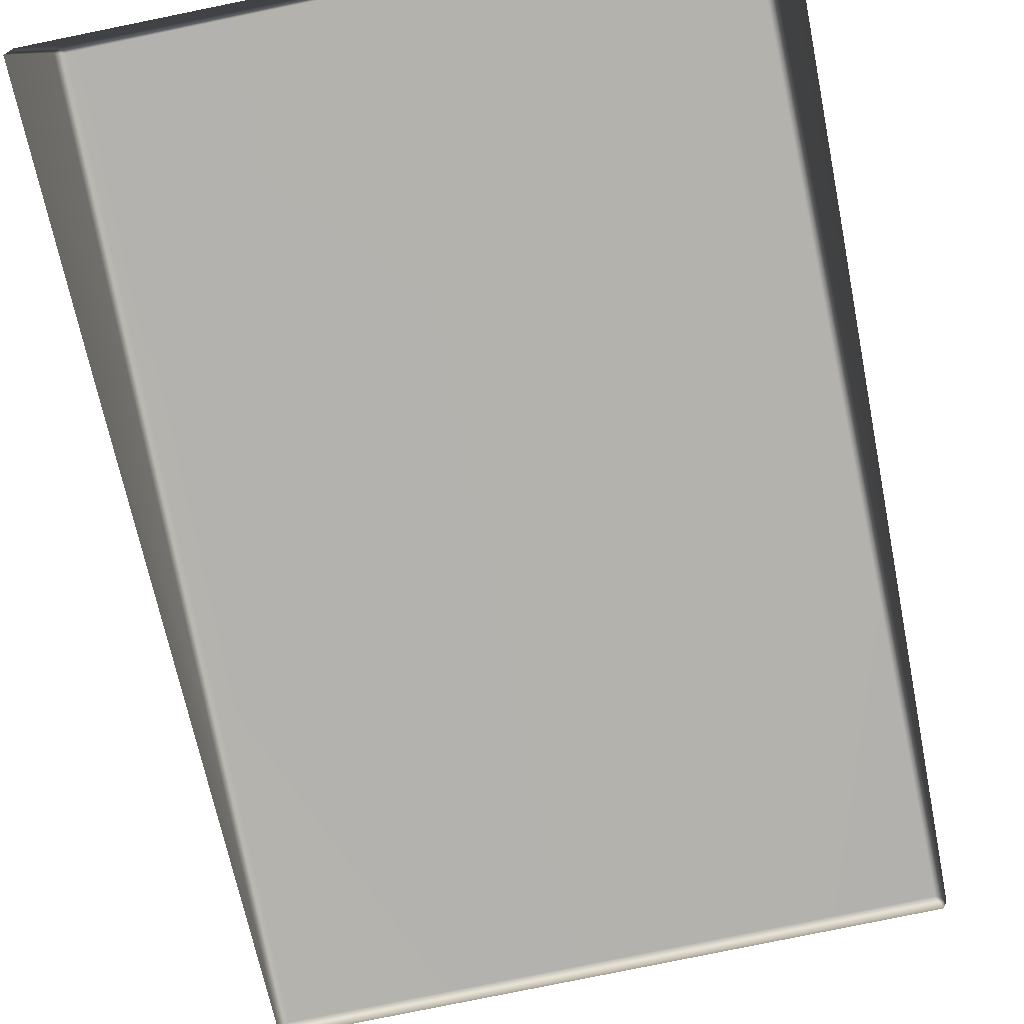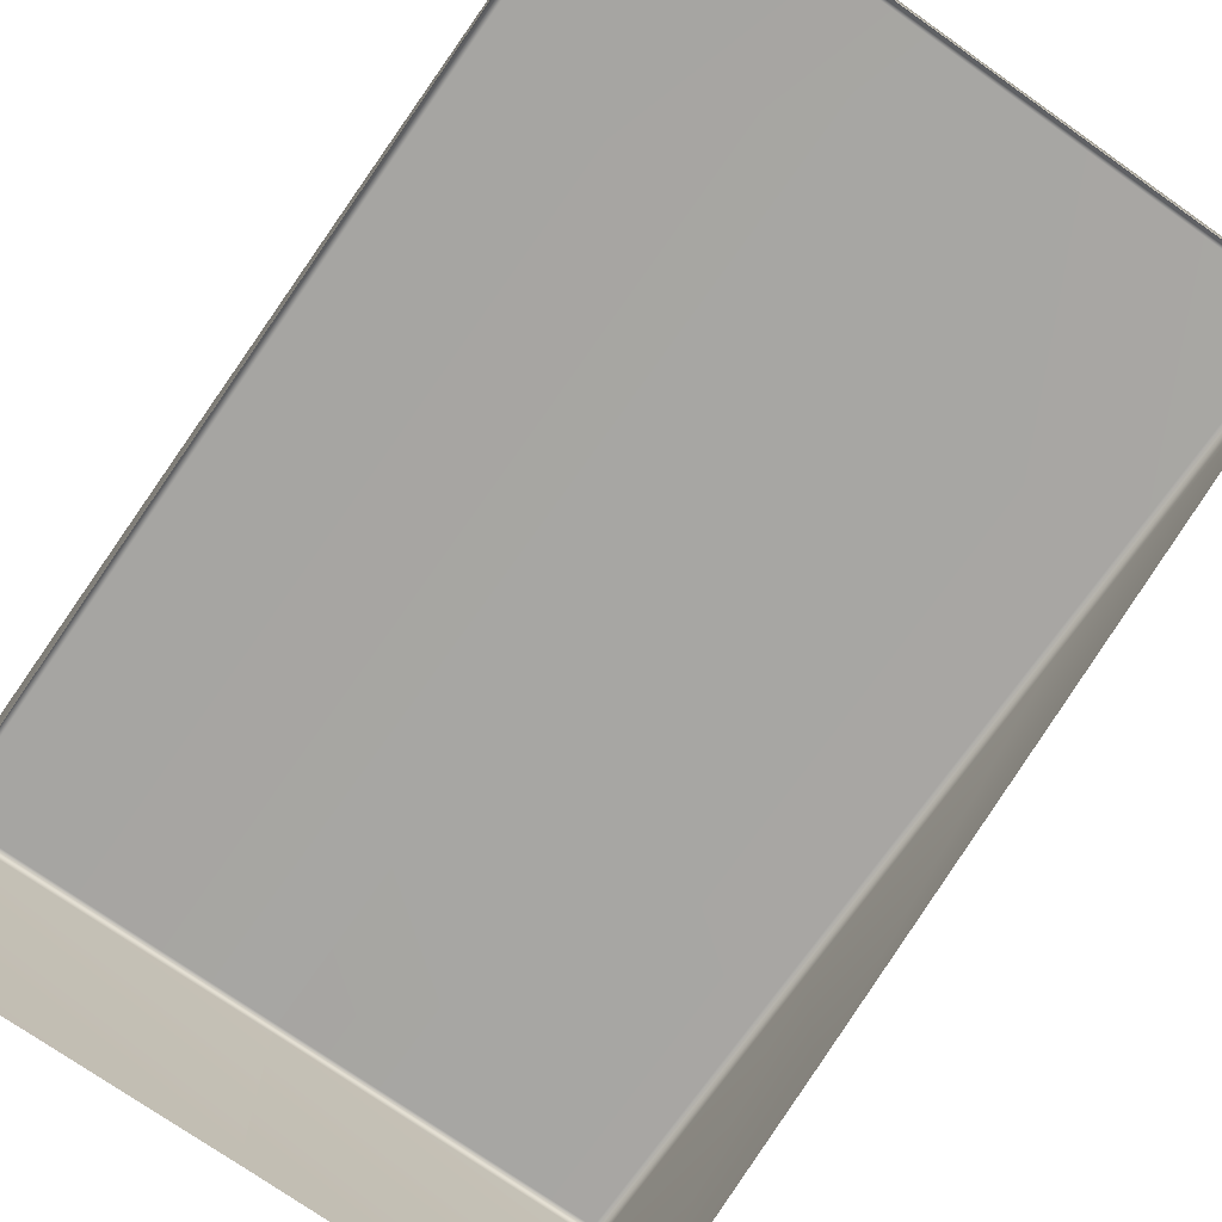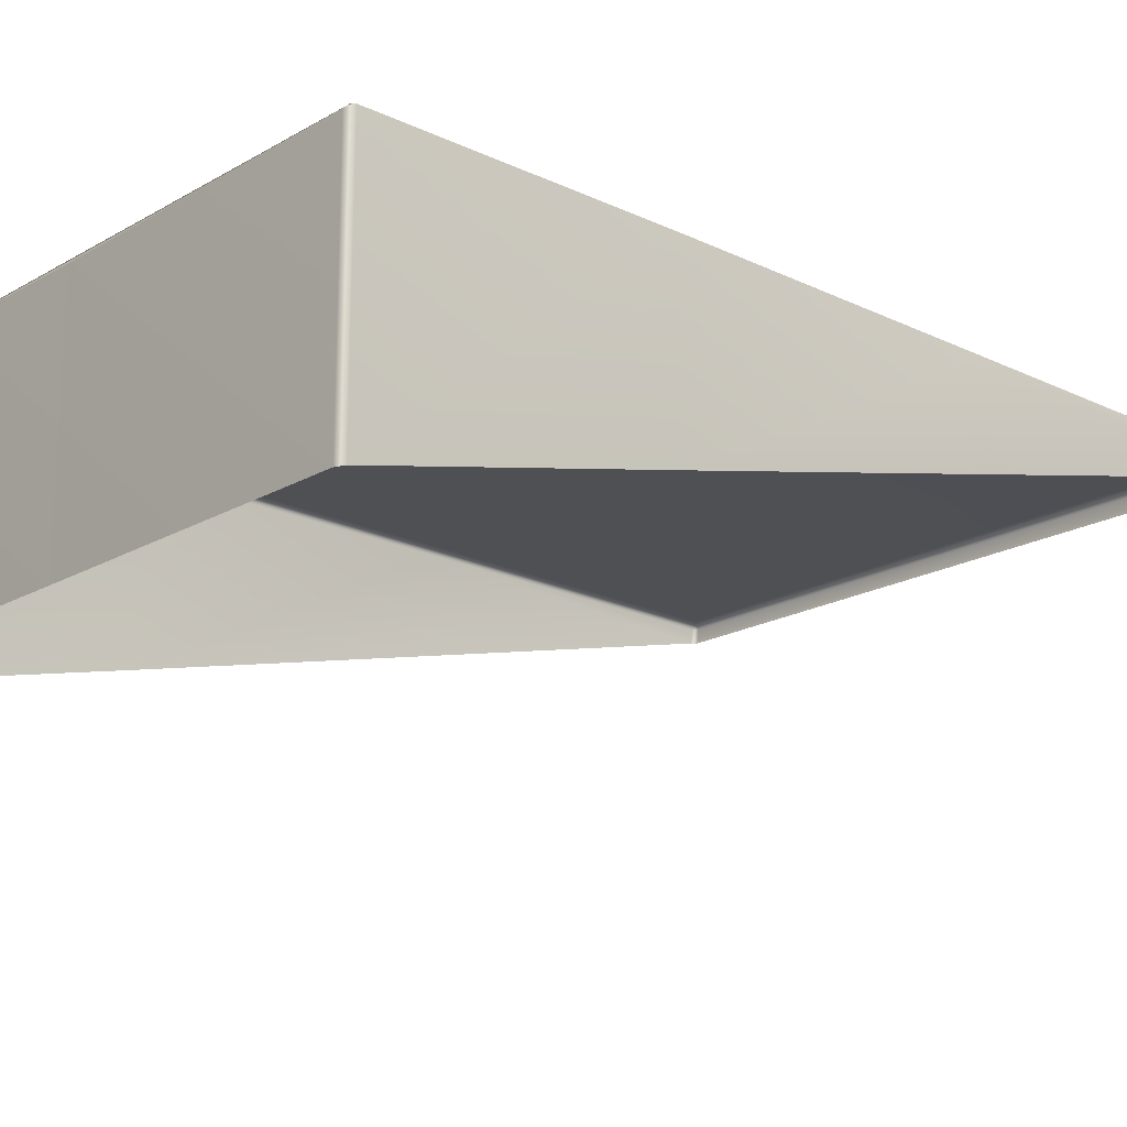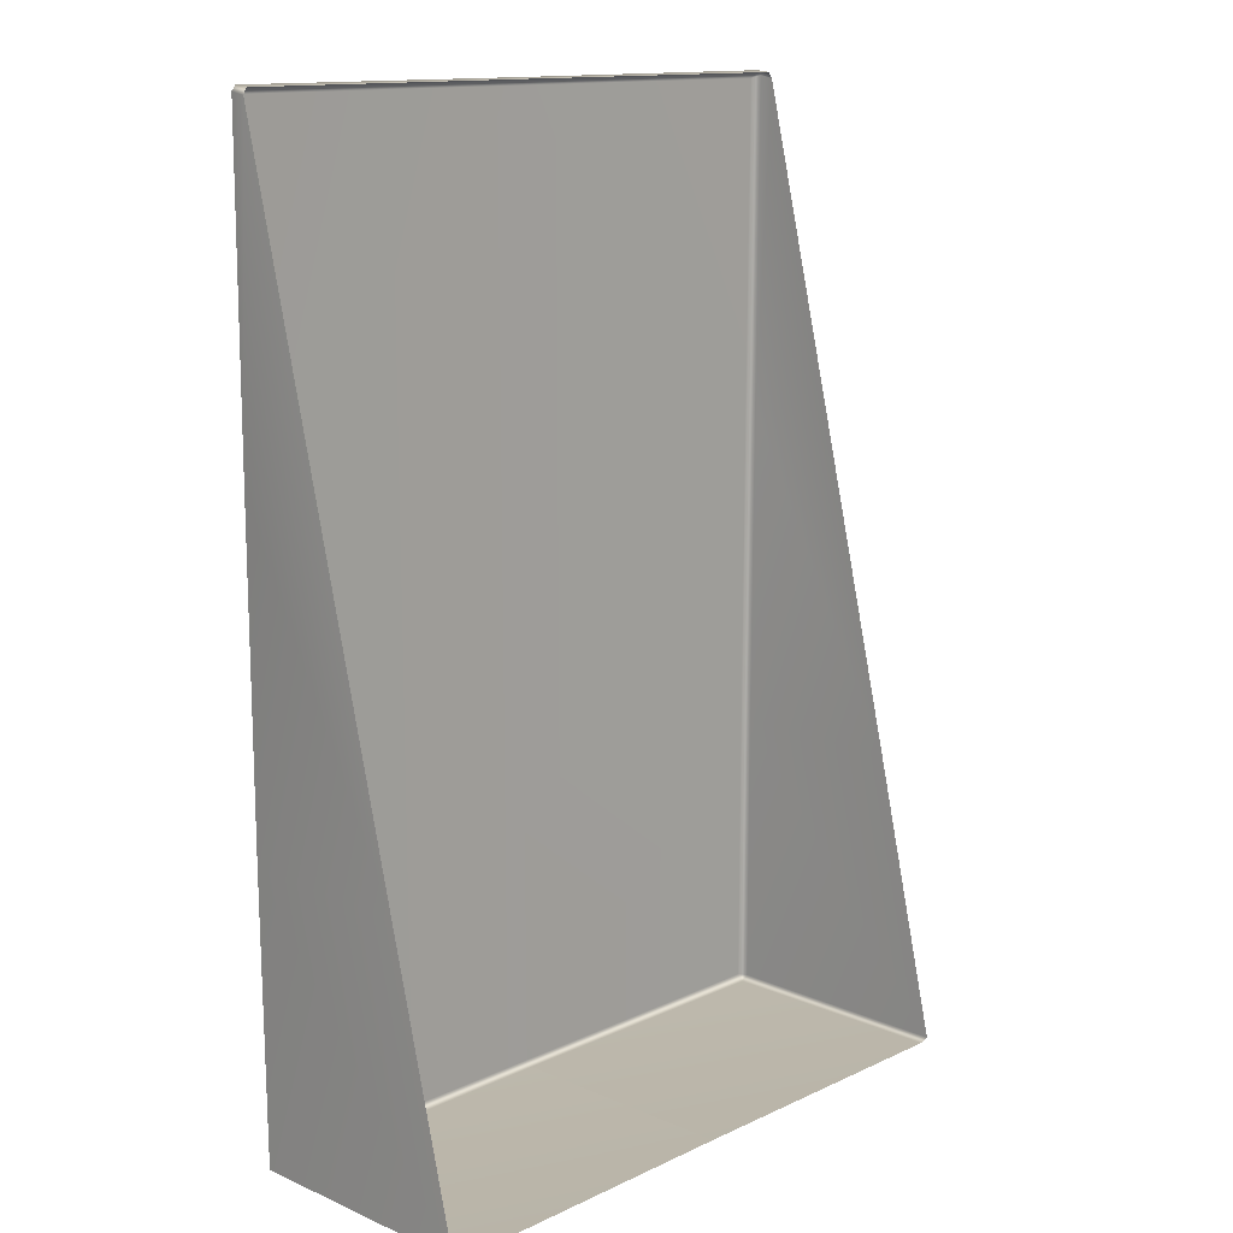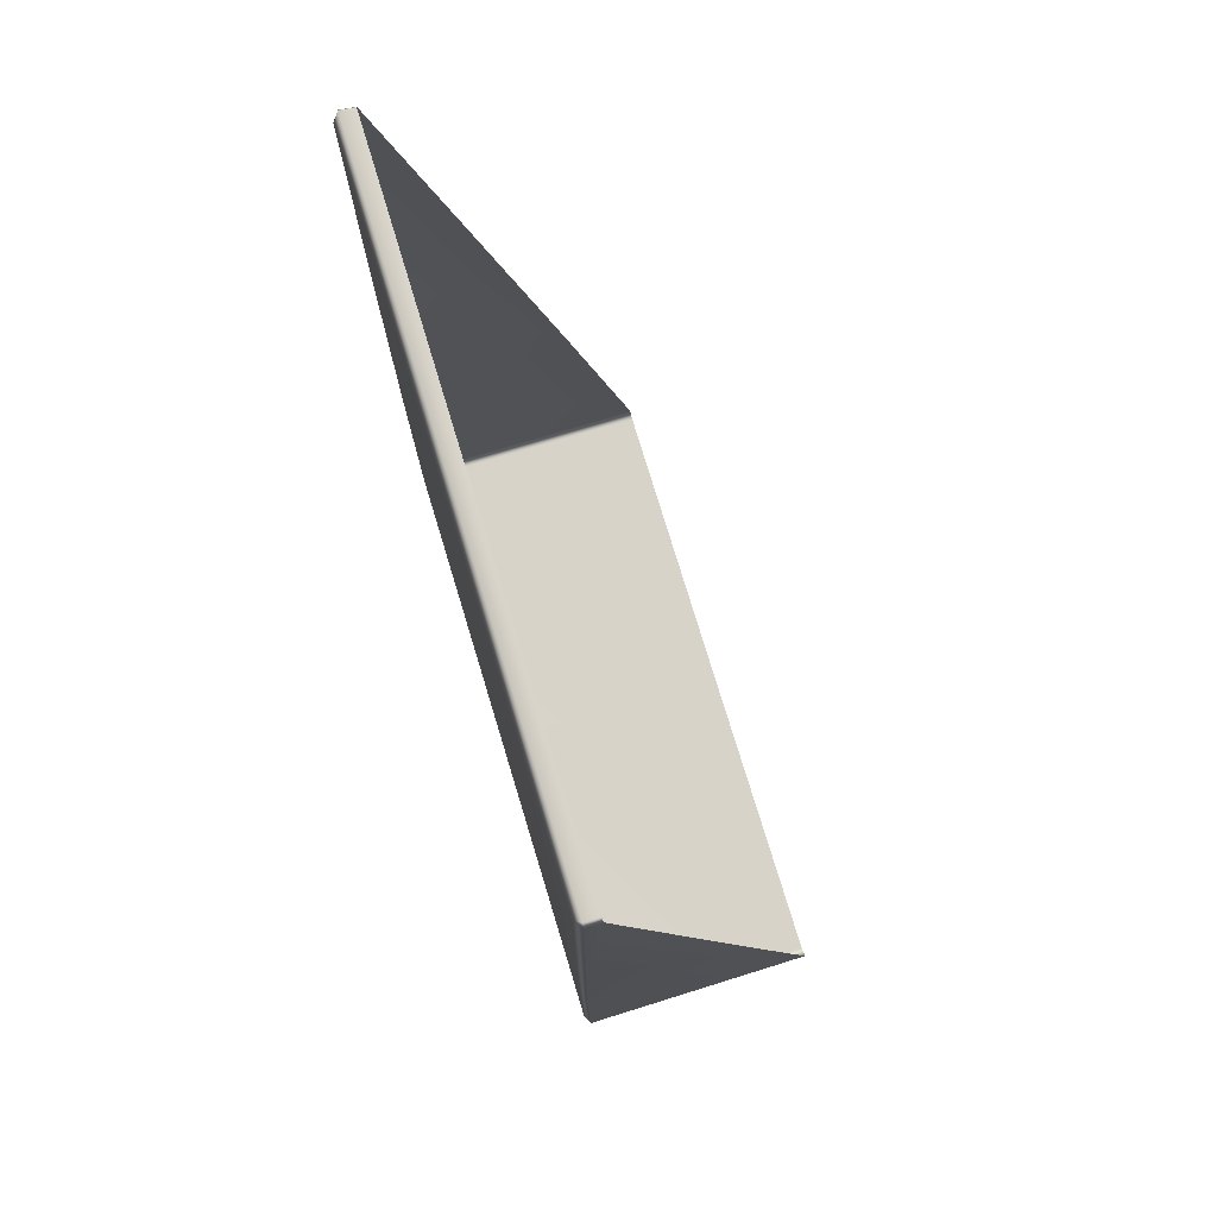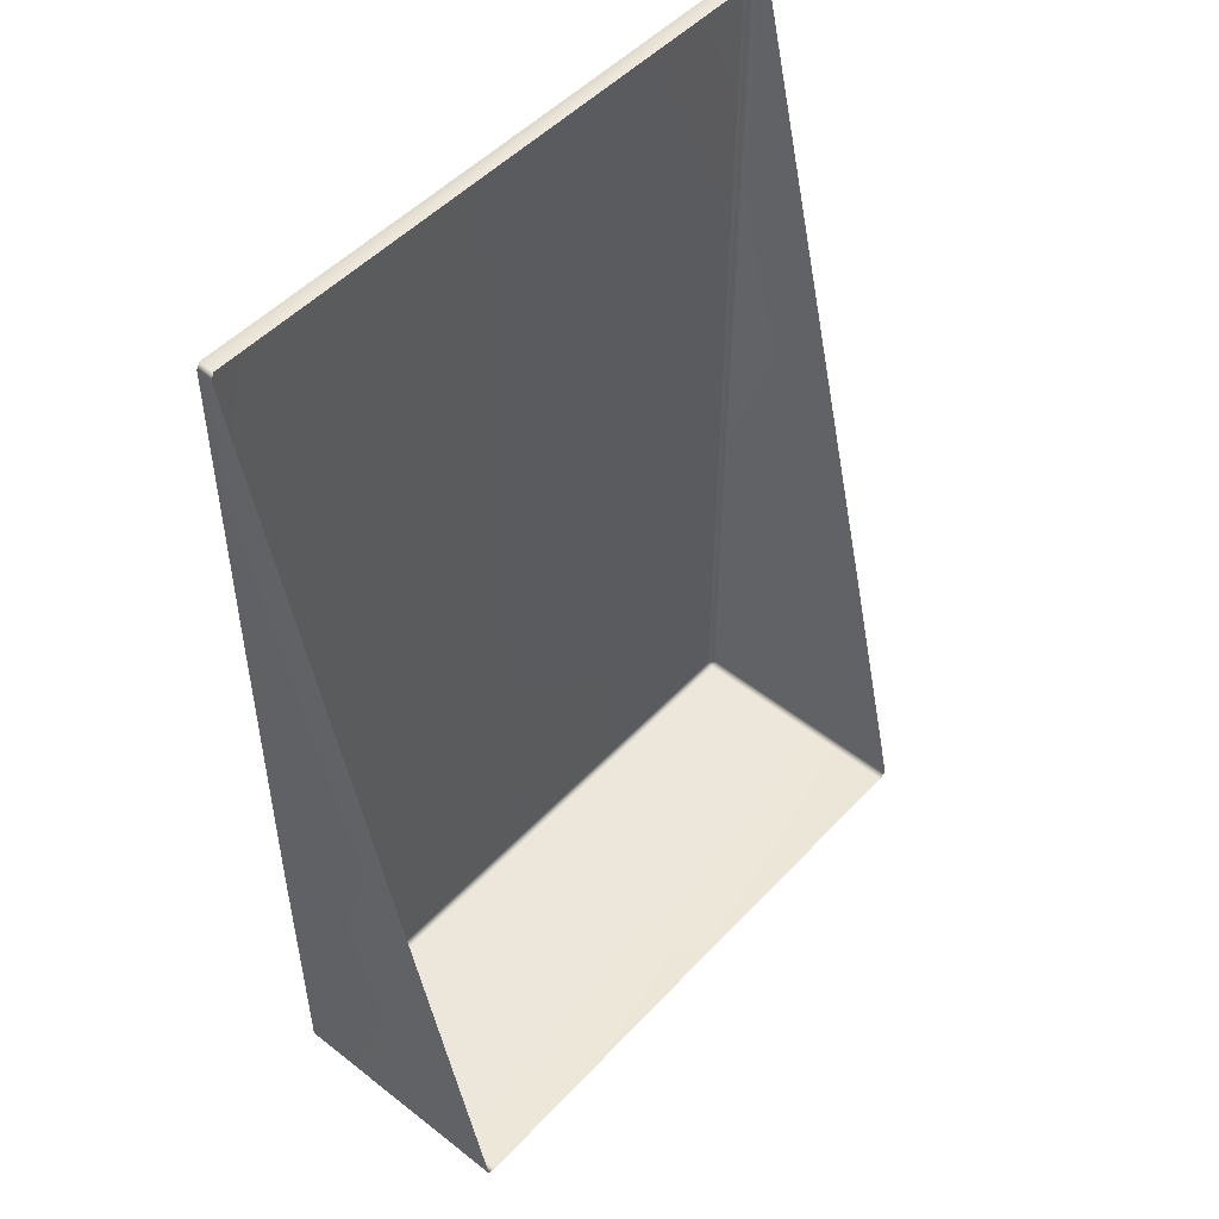
<metadata>
{"format":"obj","ext":"obj","renderer":"f3d","projection":"perspective","resolution":1024,"background":"white","views":[{"elev":-79.6,"azim":-168.4,"up":"+Y"},{"elev":-74.0,"azim":-35.2,"up":"+Y"},{"elev":-18.5,"azim":-132.5,"up":"+Y"},{"elev":13.7,"azim":-45.9,"up":"+Z"},{"elev":76.5,"azim":-106.9,"up":"+Z"},{"elev":49.9,"azim":-49.0,"up":"+Z"}]}
</metadata>
<code>
g LM4_SoftvinylPlatform03
v -6.955 -0.05441 0.07008
v -6.955 -0.186 0.05866
v -9.919 -0.1857 0.05723
v -9.921 -0.05298 0.07322
v -6.955 0.0001268 0.0001268
v -9.882 0.0009832 0.000412
v -9.875 0.01098 -3.041
v -6.955 0.003553 -3.041
v -9.957 -0.05469 0.02554
v -9.919 -0.1857 0.05723
v -9.954 -0.1903 -0.0007296
v -9.959 -0.0407 -3.031
v -9.951 -0.9241 -3.048
v -9.946 -1.657 -6.098
v -9.956 -0.03099 -6.089
v -9.935 -2.277 -8.705
v -9.948 -0.04099 -8.711
v -9.866 0.01098 -6.082
v -6.955 0.003553 -6.082
v -6.955 0.003553 -8.689
v -9.857 0.003267 -8.689
v -6.955 -0.06154 -8.738
v -9.864 -0.05241 -8.752
v -9.935 -2.277 -8.705
v -6.955 -2.272 -8.73
v -9.848 -2.275 -8.738
v -6.955 -0.05441 0.07008
v -3.99 -0.1857 0.05723
v -6.955 -0.186 0.05866
v -3.989 -0.05298 0.07322
v -6.955 0.0001268 0.0001268
v -4.027 0.0009832 0.000412
v -4.034 0.01098 -3.041
v -6.955 0.003553 -3.041
v -3.952 -0.05469 0.02554
v -3.99 -0.1857 0.05723
v -3.956 -0.1903 -0.0007296
v -3.95 -0.0407 -3.031
v -3.958 -0.9241 -3.048
v -3.963 -1.657 -6.098
v -3.953 -0.03099 -6.089
v -3.975 -2.277 -8.705
v -3.962 -0.04099 -8.711
v -4.044 0.01098 -6.082
v -6.955 0.003553 -6.082
v -6.955 0.003553 -8.689
v -4.053 0.003267 -8.689
v -6.955 -0.06154 -8.738
v -4.045 -0.05241 -8.752
v -3.975 -2.277 -8.705
v -6.955 -2.272 -8.73
v -4.061 -2.275 -8.738
g LM4_SoftvinylPlatform03_0
f 3 2 1
f 4 3 1
f 4 1 5
f 6 4 5
f 6 5 7
f 5 8 7
f 9 4 6
f 4 9 10
f 9 11 10
f 12 9 6
f 9 12 11
f 7 12 6
f 12 13 11
f 14 13 12
f 15 14 12
f 15 12 7
f 16 14 15
f 17 16 15
f 7 8 18
f 18 15 7
f 17 15 18
f 8 19 18
f 18 19 20
f 21 18 20
f 21 17 18
f 21 20 22
f 17 21 23
f 23 21 22
f 24 17 23
f 23 22 25
f 26 24 23
f 26 23 25
f 29 28 27
f 28 30 27
f 27 30 31
f 30 32 31
f 31 32 33
f 34 31 33
f 30 35 32
f 35 30 36
f 37 35 36
f 35 38 32
f 38 35 37
f 38 33 32
f 39 38 37
f 39 40 38
f 40 41 38
f 38 41 33
f 40 42 41
f 42 43 41
f 34 33 44
f 41 44 33
f 41 43 44
f 45 34 44
f 45 44 46
f 44 47 46
f 43 47 44
f 46 47 48
f 47 43 49
f 47 49 48
f 43 50 49
f 48 49 51
f 50 52 49
f 49 52 51

</code>
